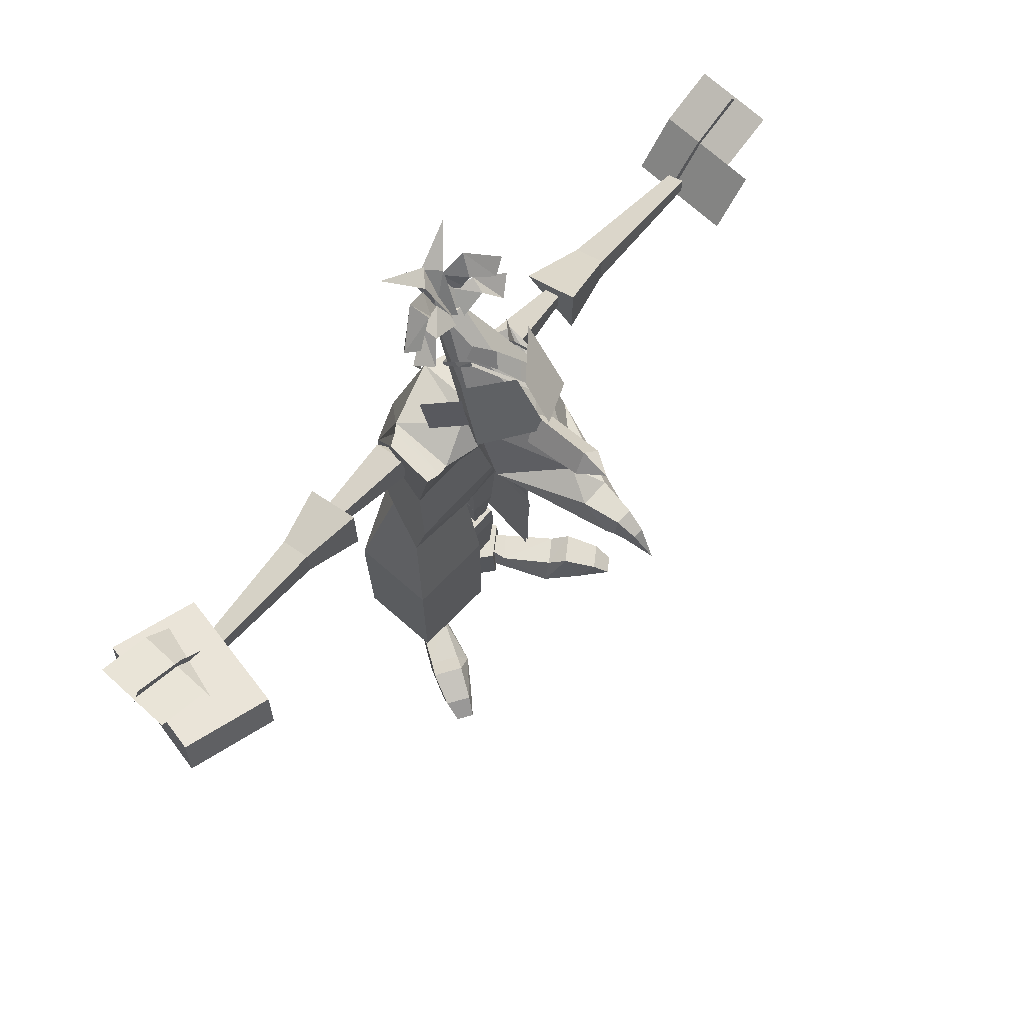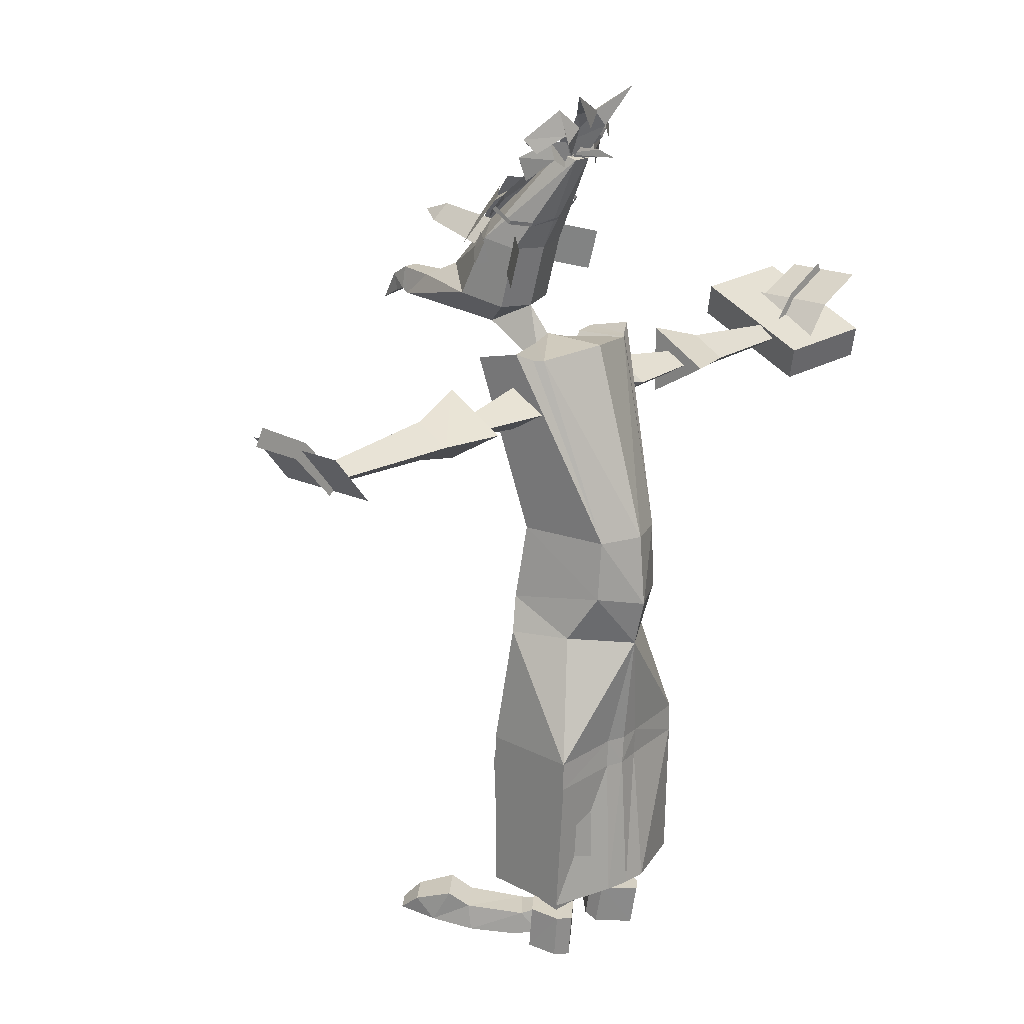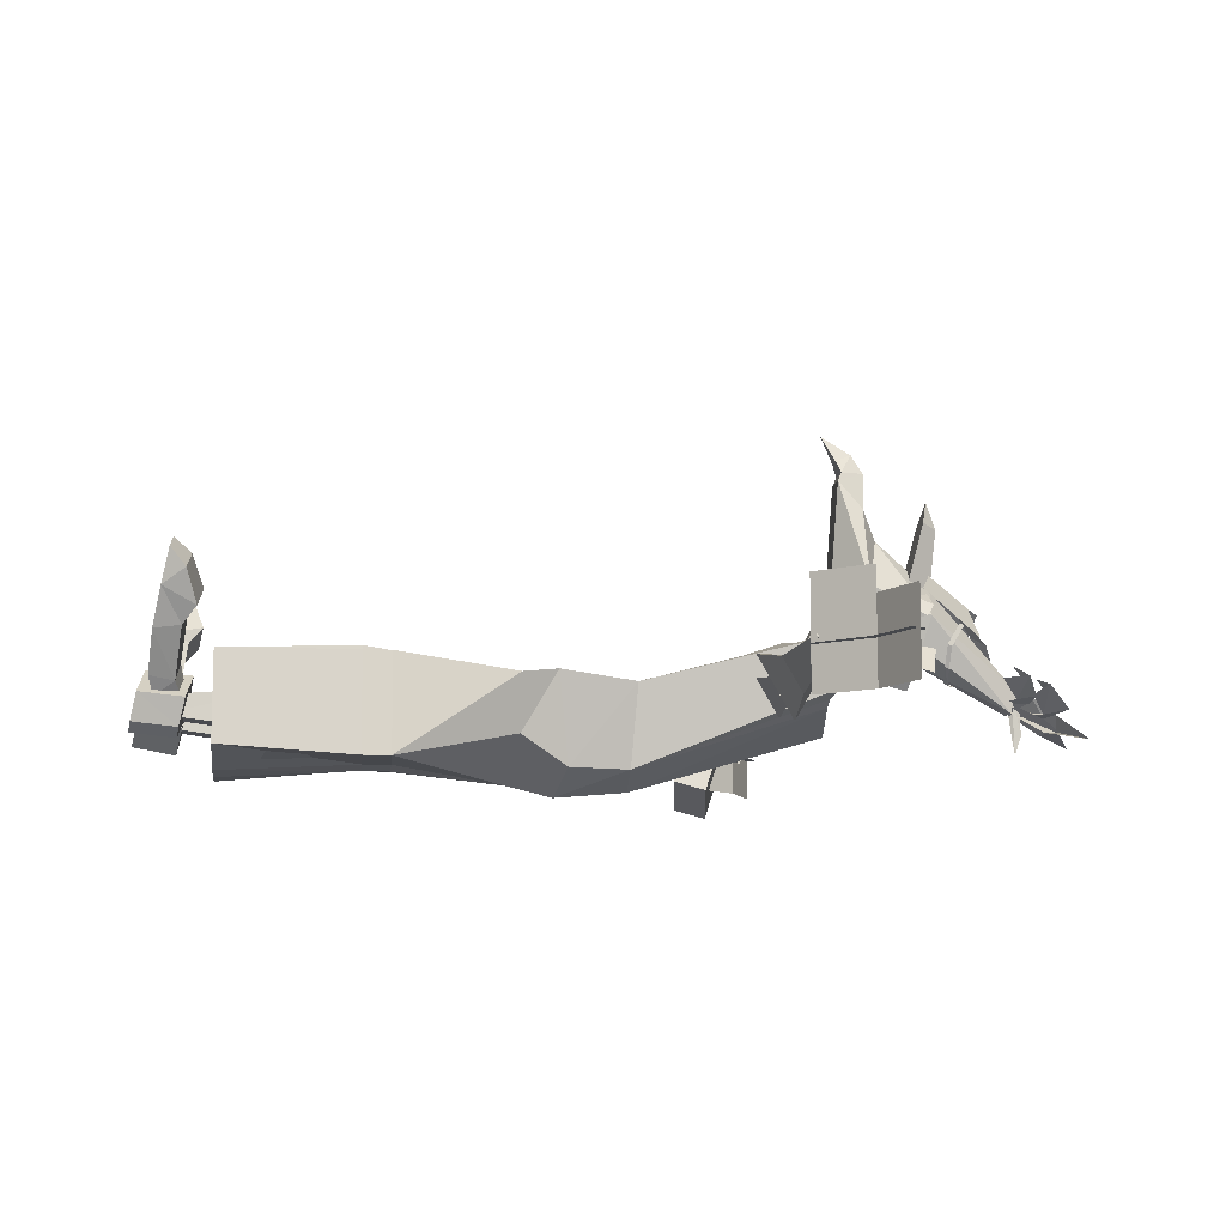
<metadata>
{"format":"obj","ext":"obj","renderer":"f3d","projection":"perspective","resolution":1024,"background":"white","views":[{"elev":69.9,"azim":-47.6,"up":"+Y"},{"elev":18.8,"azim":131.3,"up":"+Y"},{"elev":-10.4,"azim":83.6,"up":"+Z"}]}
</metadata>
<code>
o Doof2
v 0.62 0.95 0.08165
v 0.6753 0.9868 -0.06358
v -0.5525 0.9435 -0.08874
v -0.5645 0.8855 -0.07166
v -0.7047 0.9638 -0.1266
v -0.7526 1.043 0.1082
v -0.7646 0.9847 0.1253
v -0.6004 1.022 0.146
v -0.7166 0.9057 -0.1095
v -0.6124 0.9644 0.1631
v 0.03934 1.233 0.1782
v 0.06495 1.239 0.156
v 0.08065 1.225 0.1345
v 0.06991 1.207 0.1681
v 0.08423 1.183 0.1536
v 0.07541 1.191 0.1286
v 0.006288 1.245 0.2161
v 0.08313 1.218 0.1809
v 0.08753 1.312 0.09676
v 0.01069 1.31 0.1604
v 0.01565 1.289 0.1467
v 0.03245 1.259 0.1635
v 0.05421 1.275 0.1427
v 0.03741 1.305 0.1259
v -0.003351 1.317 0.1134
v 0.01097 1.34 0.09725
v -0.01272 1.355 0.06794
v -0.02924 1.335 0.06972
v -0.7409 1.068 -0.008183
v -0.7552 1.041 -0.008183
v -0.6505 1.022 -0.008183
v -0.6734 1.002 -0.008183
v -0.5792 0.9443 -0.008183
v -0.6021 0.9236 -0.008183
v -0.08873 1.404 0.02918
v -0.1141 1.421 0.01789
v -0.06229 1.467 -0.01617
v -0.09837 1.396 0.002335
v -0.04852 1.434 0.009561
v -0.02208 1.434 -0.02725
v -0.05513 1.424 -0.02489
v -0.04631 1.409 -0.02315
v 0.0173 1.435 -0.0505
v -0.003627 1.35 0.002325
v 0.01841 1.457 -0.02109
v 0.09524 1.397 0.002395
v 0.05173 1.424 -0.02496
v 0.1107 1.422 0.01788
v 0.05806 1.468 -0.01597
v 0.08533 1.405 0.02924
v 0.04512 1.434 0.009492
v -0.02318 1.457 -0.02056
v -0.004728 1.371 0.02953
v -4.7e-05 1.463 -0.04546
v -0.02208 1.436 -0.05017
v -0.001148 1.35 0.00039
v -0.01024 1.38 -0.005942
v 0.002707 1.398 -0.006165
v 0.01538 1.378 -0.008934
v 0.7598 1.041 -0.007907
v 0.7455 1.068 -0.007907
v 0.678 1.002 -0.007907
v 0.6551 1.022 -0.007907
v 0.6067 0.9236 -0.007907
v 0.5838 0.9443 -0.007907
v -0.09561 1.348 0.03186
v -0.05595 1.381 0.001463
v -0.01767 1.411 -0.003072
v -0.1113 1.39 0.03311
v -0.08267 1.368 0.053
v -0.06119 1.413 0.005666
v -0.05595 1.4 0.03162
v -4.7e-05 1.372 0.03072
v 0.09084 1.347 0.02987
v 0.05118 1.38 0.000397
v 0.1065 1.389 0.03225
v 0.05641 1.412 0.005469
v 0.07789 1.367 0.05161
v 0.05118 1.4 0.03096
v 0.02391 1.408 -0.003981
v -0.07413 1.5 -0.06574
v -0.007207 1.385 -0.05722
v 0.00133 1.399 -0.0556
v -0.000322 1.388 -0.08757
v 0.008216 1.383 0.02656
v -0.01189 1.382 -0.001617
v -0.03778 1.412 0.003336
v 0.03465 1.412 0.003336
v 0.01841 1.434 -0.02718
v 0.009042 1.381 -0.001479
v 0.04292 1.409 -0.02322
v -0.004728 1.462 -0.04632
v 0.06908 1.498 -0.06733
v -0.753 1.054 0.05736
v -0.753 1.054 -0.08227
v 0.000504 1.232 0.2177
v 0.000504 1.328 0.1508
v -0.06697 1.316 0.09312
v -0.09093 1.213 0.148
v 0.05614 1.173 0.1049
v 0.1021 1.159 0.05423
v 0.1021 1.229 0.03481
v 0.05614 1.243 0.08572
v -0.06119 1.173 0.1049
v -0.06119 1.243 0.08572
v -0.1075 1.229 0.03481
v -0.1075 1.159 0.05423
v -0.5913 0.9288 0.09978
v -0.6602 1.012 0.09978
v 0.5957 0.9288 0.1001
v 0.6648 1.012 0.1001
v 0.7576 1.054 -0.08199
v 0.7576 1.054 0.05764
v -0.6602 1.012 0.05736
v -0.6602 1.012 -0.08227
v -0.5913 0.9288 -0.08227
v 0.6648 1.012 0.05764
v 0.5957 0.9288 -0.08199
v 0.6648 1.012 -0.08199
v 0.09984 -0.001264 -0.09213
v 0.1216 -0.07512 -0.06925
v 0.1236 0.001678 -0.0776
v 0.1383 -0.06514 -0.0234
v 0.1406 0.01197 -0.03161
v 0.08015 -0.05543 0.01915
v 0.0826 0.02162 0.01078
v 0.04456 -0.06241 -0.01289
v 0.0976 -0.07837 -0.08392
v 0.03939 -0.06892 -0.0413
v 0.04185 0.008128 -0.04966
v 0.04686 0.01459 -0.02147
v -0.05549 -0.02688 -0.05502
v -0.102 -0.02697 -0.05504
v -0.05331 0.2122 -0.06995
v -0.104 0.212 -0.07012
v -0.05343 0.2122 -0.01283
v -0.1041 0.2123 -0.0126
v -0.1019 -0.03074 -0.0228
v 0.1031 -0.02702 -0.05491
v 0.05644 -0.02687 -0.05489
v 0.05008 0.1546 -0.0788
v 0.1052 0.212 -0.07
v 0.0545 0.2122 -0.01267
v 0.1094 0.1547 -0.01122
v 0.05023 0.1546 -0.01125
v 0.05654 -0.03069 -0.02257
v -0.08476 -0.08504 -0.08394
v -0.1067 -0.08284 -0.0684
v -0.06497 0.01103 0.002414
v -0.03157 -0.06763 -0.01765
v -0.02825 -0.07357 -0.04546
v -0.06365 -0.06202 0.01534
v -0.1203 -0.07345 -0.02292
v -0.02941 -0.000566 -0.05861
v -0.08608 -0.01199 -0.09686
v -0.03273 0.005375 -0.0308
v -0.1079 -0.009842 -0.08155
v -0.1216 -0.000398 -0.03584
v -0.02098 1.094 0.389
v -0.008584 1.113 0.4221
v 0.02199 1.094 0.389
v -0.01299 1.086 0.4107
v -0.02456 1.129 0.3257
v -0.01382 1.133 0.3889
v 0.02557 1.129 0.3257
v 0.01482 1.133 0.3889
v 0.09429 0.1605 -0.02652
v 0.102 0.3111 -0.009163
v 0.0916 0.009228 -0.009892
v 0.1002 0.001271 0.02784
v 0.1185 0.004646 -0.02926
v 0.1414 -0.004651 -0.006603
v -0.06652 -0.04105 -0.003826
v -0.07472 -0.001277 -0.01679
v -0.1216 -0.01597 -0.009924
v -0.1008 -0.006417 -0.03425
v -0.1285 -0.05642 0.000124
v -0.1067 -0.04927 -0.03089
v -0.173 -0.05085 0.06845
v -0.2214 -0.02683 0.1892
v -0.1944 -0.02143 0.2072
v -0.1537 -0.02863 0.1646
v -0.2159 -0.002051 0.1552
v -0.1914 0.01485 0.09811
v -0.05981 1.11 0.1124
v -0.05981 1.218 0.0824
v -0.07661 1.232 0.136
v 0.1986 -0.03973 0.06752
v 0.2339 -0.02617 0.1299
v 0.2558 -0.01316 0.1883
v 0.1733 0.03801 0.1359
v 0.2092 0.01959 0.1854
v 0.249 0.01302 0.1563
v 0.1623 0.05487 -0.1079
v 0.04024 0.2931 -0.1231
v 0.04794 0.05328 -0.1364
v 0.004634 0.05305 -0.1426
v -0.1083 0.1547 -0.01125
v -0.1083 0.1547 -0.0787
v 0.3781 0.9247 0.01137
v 0.3781 0.9914 0.01137
v 0.2798 0.9018 0.0301
v 0.2798 1.022 0.0301
v 0.06688 1.289 0.1213
v 0.06688 1.282 0.1257
v 0.06688 1.268 0.08531
v 0.06688 1.261 0.08964
v 0.0498 1.266 0.04906
v 0.0498 1.259 0.05319
v -0.03782 0.2927 -0.1226
v -0.03859 0.0535 -0.1447
v -0.1614 0.05489 -0.1018
v 0.1016 1.019 0.08105
v 0.1253 1.036 0.08738
v -0.1243 1.036 0.08738
v -0.1234 1.049 -0.01645
v 0.000504 1.059 -0.06244
v 0.323 0.9735 -0.008458
v 0.323 0.9619 -0.02856
v 0.1415 0.9244 0.01385
v 0.05434 0.212 -0.07013
v 0.1052 0.2122 -0.01276
v 0.1095 0.1547 -0.07893
v 0.1031 -0.03082 -0.02282
v -0.04824 1.292 0.03675
v -0.04494 1.333 0.05971
v -0.04659 1.327 0.06651
v -0.03337 1.337 0.08552
v -0.04909 0.1546 -0.07889
v -0.04911 0.1546 -0.01144
v -0.05536 -0.03066 -0.02278
v -0.3184 0.9619 -0.03269
v -0.5999 0.9534 -0.02526
v -0.3735 0.9247 0.0111
v -0.2752 0.9619 -0.07511
v -0.2752 0.9018 0.02982
v -0.5999 0.9713 0.005863
v -0.3735 0.9914 0.0111
v -0.3735 0.958 -0.04702
v -0.2752 1.022 0.02982
v -0.1726 -0.007343 0.07133
v 0.2211 0.03006 0.1009
v 0.1993 0.006187 0.07327
v 0.148 -0.04699 0.000596
v 0.6045 0.9354 0.006138
v 0.3781 0.958 -0.04674
v 0.6045 0.9534 -0.02498
v 0.2798 0.9619 -0.07483
v 0.008766 1.273 0.02729
v 0.002983 1.268 0.03214
v -0.04824 1.299 0.03322
v -0.02456 1.087 0.3739
v -0.08404 1.129 0.183
v 0.000504 0.7369 0.01082
v 0.000504 0.6069 0.02789
v 0.000504 1.213 0.06647
v 0.06082 1.218 0.0824
v 0.07762 1.232 0.136
v 0.000504 1.063 0.4552
v 0.014 1.086 0.4107
v 0.009593 1.113 0.4221
v -0.1179 0.6069 0.02789
v 0.02557 1.006 0.05351
v 0.000504 1.105 0.09644
v 0.000504 1.034 0.03451
v -0.07055 0.7281 -0.1294
v 0.000504 1.155 0.2751
v 0.04787 0.5301 -0.06519
v 0.000504 0.3389 -0.1291
v 0.0377 0.3415 -0.1225
v 0.1623 0.3375 -0.1228
v 0.1624 0.2893 -0.1229
v 0.004634 0.2907 -0.1294
v 0.09936 0.3047 -0.05996
v 0.1011 0.3116 -0.05787
v 0.05586 0.3116 -0.01333
v 0.1018 0.3038 -0.009867
v 0.04126 0.2933 -0.1154
v 0.004634 0.2894 -0.1233
v 0.000411 0.3458 0.05372
v -0.1614 0.2946 -0.1079
v -0.1615 0.3428 -0.1076
v -0.1557 0.3418 0.04444
v -0.1552 0.2946 -0.1048
v -0.1555 0.2948 0.04546
v 0.1505 0.3375 0.04774
v 0.1355 0.5458 0.01963
v -0.1366 0.9242 0.01357
v -0.1366 0.9616 -0.05142
v -0.1141 0.9616 -0.008183
v -0.1366 0.9988 0.01357
v -0.01685 1.378 -0.01869
v 0.000504 0.6069 -0.1693
v 0.1189 0.6069 0.02789
v 0.07801 0.6255 -0.1271
v -0.1342 0.5458 0.01853
v -0.09781 0.5458 -0.07593
v 0.000504 0.5281 -0.15
v 0.1187 0.9613 -0.007632
v 0.1415 0.9616 -0.05115
v 0.1415 0.9988 0.01385
v 0.0341 1.05 0.05544
v -0.1086 1.047 -0.02829
v 0.000504 0.9936 0.09702
v -0.1006 1.019 0.08105
v -0.1496 1.042 0.08325
v 0.000504 0.7294 -0.1591
v -0.1449 0.02415 0.1297
v -0.1276 0.001715 0.1016
v -0.08141 -0.007747 0.01714
v -0.2036 -0.03864 0.1308
v -0.03309 1.05 0.05544
v 0.000504 1.061 0.05544
v 0.1506 1.062 -0.001022
v 0.1244 1.049 -0.01645
v 0.1096 1.047 -0.02829
v 0.1085 0.7369 0.01082
v 0.1504 0.2894 0.04804
v 0.1467 0.2891 0.0553
v 0.1456 0.3348 0.04828
v 0.1502 0.3355 -0.1041
v 0.1591 0.2904 -0.1112
v 0.1533 0.01367 0.107
v -0.1496 1.062 -0.001022
v 0.1239 -0.03993 -0.029
v 0.132 -0.02879 0.1163
v 0.08269 -0.03327 0.001088
v 0.1506 1.042 0.08325
v 0.04891 0.4797 -0.007386
v 0.03827 0.3402 -0.116
v 0.09882 0.5458 -0.07593
v 0.06416 0.3134 -0.06366
v -0.3184 0.9776 -0.005153
v -0.3184 0.9462 -0.005153
v -0.03172 1.344 0.08126
v 0.01675 1.288 0.1704
v 0.02254 1.287 0.1618
v 0.02557 1.071 0.1663
v 0.09841 0.4933 -0.05393
v 0.08505 1.129 0.183
v 0.02557 1.087 0.3739
v 0.02722 1.233 0.3041
v -0.01685 1.388 0.0177
v -0.1586 0.05492 -0.101
v -0.03856 0.05334 -0.1358
v -0.03763 0.292 -0.1139
v -0.1586 0.2946 0.04769
v 0.000434 0.2972 0.05384
v -0.1586 0.05484 0.04783
v 0.000589 0.05753 0.05375
v -0.09972 0.4855 0.004568
v -0.03787 0.3427 -0.1158
v 0.000504 0.3392 -0.1214
v -0.04686 0.5301 -0.06519
v -0.1557 0.3418 -0.1035
v -0.09745 0.4935 -0.05381
v 0.000504 0.5281 0.02211
v -0.1586 0.3427 0.04787
v 0.04805 0.05342 -0.128
v 0.09116 0.1643 -0.05067
v 0.06943 0.1595 -0.02603
v 0.05602 0.3052 -0.01378
v 0.06959 0.1635 -0.05078
v 0.06237 0.3062 -0.06528
v 0.1504 0.0546 0.04784
v 0.323 0.9503 -0.008458
v 0.004634 0.05305 -0.134
v 0.000504 1.26 0.2965
v 0.000504 1.247 0.19
v -0.02951 1.205 0.2018
v 0.1588 0.0547 -0.09701
v 0.144 0.05475 0.04829
v -0.02621 1.233 0.3041
v 0.03052 1.205 0.2018
v -0.1565 0.05528 0.04562
v -0.02456 1.071 0.1663
v 0.000504 1.244 0.3455
v 0.01785 1.378 -0.01869
v 0.01785 1.388 0.0177
v 0.1831 -0.0176 0.1673
v 0.2282 -0.008557 0.2085
v -0.1075 0.7369 0.01082
v -0.5999 0.9354 0.005863
v -0.1079 -0.0377 0.1126
v -0.08487 0.6069 -0.1222
v -0.04787 0.4798 -0.007289
v -0.1768 0.005847 0.1816
v -0.02456 1.006 0.05351
v 0.07156 0.7281 -0.1294
v -0.03757 0.3405 -0.1253
v 0.6045 0.9713 0.006138
v 0.06082 1.11 0.1124
v 0.1007 0.4855 0.004718
f 8 10 3
f 10 4 3
f 3 4 5
f 4 9 5
f 5 9 6
f 9 7 6
f 3 5 6 8
f 9 4 10 7
f 6 7 10 8
f 11 14 12
f 14 13 12
f 14 15 13
f 15 16 13
f 17 18 19 20
f 24 21 22 23
f 24 26 25 21
f 25 26 27 28
f 29 30 31
f 30 32 31
f 31 32 33
f 32 34 33
f 35 39 36
f 39 37 36
f 36 37 38
f 37 41 38
f 39 87 37
f 87 40 37
f 37 40 41
f 40 42 41
f 43 44 92
f 44 68 92
f 92 68 45
f 68 73 45
f 46 47 48
f 47 49 48
f 48 49 50
f 49 51 50
f 88 51 89
f 51 49 89
f 89 49 91
f 49 47 91
f 52 53 54
f 53 80 54
f 54 80 55
f 80 56 55
f 82 57 83
f 57 58 83
f 83 58 85
f 58 59 85
f 60 61 62
f 61 63 62
f 62 63 64
f 63 65 64
f 66 69 67
f 69 71 67
f 67 71 44
f 71 68 44
f 69 70 71
f 70 72 71
f 71 72 68
f 72 73 68
f 74 75 76
f 75 77 76
f 76 77 78
f 77 79 78
f 75 56 77
f 56 80 77
f 77 80 79
f 80 53 79
f 55 81 54
f 81 52 54
f 82 83 84
f 83 85 84
f 42 40 86
f 40 87 86
f 88 89 90
f 89 91 90
f 43 92 93
f 92 45 93
f 114 94 95 115
f 96 97 98 99
f 100 101 102 103
f 104 105 106 107
f 108 109 114 116
f 110 118 117 111
f 117 119 112 113
f 114 115 116
f 117 118 119
f 128 120 121
f 120 122 121
f 121 122 123
f 122 124 123
f 123 124 125
f 124 126 125
f 125 126 127
f 126 131 127
f 127 131 129
f 131 130 129
f 123 125 121
f 125 127 121
f 121 127 128
f 127 129 128
f 128 129 120
f 129 130 120
f 120 130 122
f 130 131 122
f 122 131 124
f 131 126 124
f 132 133 229
f 133 199 229
f 229 199 134
f 199 135 134
f 134 135 136
f 135 137 136
f 136 137 230
f 137 198 230
f 230 198 231
f 198 138 231
f 139 140 223
f 140 141 223
f 223 141 142
f 141 221 142
f 142 221 222
f 221 143 222
f 222 143 144
f 143 145 144
f 144 145 224
f 145 146 224
f 155 147 157
f 147 148 157
f 157 148 158
f 148 153 158
f 158 153 149
f 153 152 149
f 149 152 156
f 152 150 156
f 156 150 154
f 150 151 154
f 152 153 150
f 153 148 150
f 150 148 151
f 148 147 151
f 151 147 154
f 147 155 154
f 154 155 156
f 155 157 156
f 156 157 149
f 157 158 149
f 159 162 164
f 162 160 164
f 164 160 166
f 160 261 166
f 166 261 161
f 261 260 161
f 161 260 159
f 260 162 159
f 252 159 163
f 159 164 163
f 163 164 165
f 164 166 165
f 165 166 341
f 166 161 341
f 341 161 252
f 161 159 252
f 361 167 362
f 167 277 362
f 362 277 276
f 277 168 276
f 276 168 329
f 168 393 329
f 327 326 169
f 326 170 169
f 169 170 171
f 170 172 171
f 171 172 325
f 172 244 325
f 384 173 310
f 173 174 310
f 310 174 175
f 174 176 175
f 175 176 177
f 176 178 177
f 179 384 311
f 384 182 311
f 311 182 180
f 182 181 180
f 182 384 387
f 384 308 387
f 387 308 183
f 308 184 183
f 257 392 256
f 392 264 256
f 256 264 186
f 264 185 186
f 376 252 185
f 252 253 185
f 185 253 186
f 253 187 186
f 326 188 380
f 188 189 380
f 380 189 381
f 189 190 381
f 326 380 191
f 380 192 191
f 191 192 242
f 192 193 242
f 383 237 234
f 237 238 234
f 234 238 236
f 238 240 236
f 272 194 195
f 194 196 195
f 195 196 273
f 196 197 273
f 137 135 198
f 135 199 198
f 198 199 138
f 199 133 138
f 245 391 200
f 391 201 200
f 200 201 202
f 201 203 202
f 204 205 206
f 205 207 206
f 206 207 208
f 207 209 208
f 273 197 210
f 197 211 210
f 210 211 281
f 211 212 281
f 316 213 315
f 213 214 315
f 315 214 314
f 214 328 314
f 305 303 215
f 303 216 215
f 215 216 306
f 216 324 306
f 302 316 313
f 316 217 313
f 313 217 312
f 217 303 312
f 301 218 300
f 218 219 300
f 300 219 220
f 219 366 220
f 143 221 145
f 221 141 145
f 145 141 146
f 141 140 146
f 142 222 223
f 222 144 223
f 223 144 139
f 144 224 139
f 251 225 226
f 225 227 226
f 226 227 335
f 227 228 335
f 134 136 229
f 136 230 229
f 229 230 132
f 230 231 132
f 333 291 232
f 291 289 232
f 232 289 334
f 289 288 334
f 233 383 239
f 383 234 239
f 239 234 235
f 234 236 235
f 237 233 238
f 233 239 238
f 238 239 240
f 239 235 240
f 179 311 241
f 311 184 241
f 241 184 309
f 184 308 309
f 177 179 175
f 179 241 175
f 175 241 310
f 241 309 310
f 242 189 243
f 189 188 243
f 243 188 172
f 188 244 172
f 191 242 323
f 242 243 323
f 323 243 170
f 243 172 170
f 247 245 246
f 245 200 246
f 246 200 248
f 200 202 248
f 391 247 201
f 247 246 201
f 201 246 203
f 246 248 203
f 208 209 249
f 209 250 249
f 249 250 251
f 250 225 251
f 252 163 253
f 163 267 253
f 253 267 187
f 267 369 187
f 187 369 343
f 369 379 343
f 303 217 307
f 217 316 307
f 307 316 389
f 316 317 389
f 305 382 254
f 382 255 254
f 254 255 317
f 255 294 317
f 186 292 256
f 292 378 256
f 256 378 257
f 378 258 257
f 160 162 259
f 162 260 259
f 259 260 261
f 382 262 255
f 262 357 255
f 255 357 294
f 338 263 264
f 263 265 264
f 264 265 388
f 385 266 293
f 266 307 293
f 293 307 389
f 341 340 165
f 340 267 165
f 165 267 163
f 268 329 298
f 329 357 298
f 298 357 386
f 210 390 273
f 390 269 273
f 273 269 270
f 331 271 298
f 271 270 298
f 298 270 269
f 271 272 270
f 272 195 270
f 270 195 273
f 364 332 274
f 332 275 274
f 364 362 332
f 362 276 332
f 274 275 277
f 275 168 277
f 278 330 279
f 330 353 279
f 347 348 358
f 348 280 358
f 347 358 281
f 358 282 281
f 355 283 284
f 283 285 284
f 355 284 352
f 284 346 352
f 282 390 281
f 390 210 281
f 346 279 352
f 279 353 352
f 286 271 287
f 271 331 287
f 393 287 329
f 287 357 329
f 288 289 290
f 289 291 290
f 340 258 267
f 258 369 267
f 343 292 187
f 292 186 187
f 213 302 304
f 302 313 304
f 295 298 293
f 298 385 293
f 287 331 294
f 331 295 294
f 351 296 356
f 296 297 356
f 351 386 296
f 386 357 296
f 296 262 297
f 262 385 297
f 338 376 263
f 376 388 263
f 312 303 305
f 303 382 305
f 297 298 282
f 298 390 282
f 220 299 300
f 299 301 300
f 317 316 213
f 316 302 213
f 324 216 266
f 216 303 266
f 305 254 304
f 254 213 304
f 305 215 382
f 215 306 382
f 242 193 189
f 193 190 189
f 382 303 266
f 303 307 266
f 308 384 309
f 384 310 309
f 184 311 183
f 311 180 183
f 305 304 312
f 304 313 312
f 314 389 315
f 389 316 315
f 328 214 317
f 214 213 317
f 318 272 286
f 272 271 286
f 319 320 322
f 320 321 322
f 278 322 330
f 322 321 330
f 191 323 326
f 323 170 326
f 178 173 384 177
f 382 306 324 266
f 180 181 387 183
f 325 244 326 327
f 190 193 192 381
f 317 389 314 328
f 332 276 329 268
f 353 330 268 298
f 330 321 331 268
f 321 320 287 331
f 339 275 332 268
f 291 333 334 288
f 335 228 336 337
f 392 340 341 338
f 275 339 393 168
f 340 392 257 258
f 376 338 341 252
f 368 342 374 369
f 292 343 379 378
f 344 345 346 284
f 347 281 212 349
f 348 347 349 350
f 355 356 351 283
f 352 353 298 354
f 355 352 354 356
f 296 297 282 358
f 357 296 358 280
f 359 371 322 278
f 360 274 277 167
f 361 362 364 363
f 274 360 363 364
f 318 365 194 272
f 345 367 279 346
f 301 220 366 218
f 367 359 278 279
f 373 368 369 370
f 371 372 319 322
f 342 373 370 374
f 344 284 285 375
f 369 258 379
f 185 264 376
f 368 373 377
f 342 368 377
f 373 342 377
f 258 378 379
f 236 235 240
f 380 381 192
f 294 357 287
f 385 262 382
f 298 295 331
f 293 389 295
f 296 357 262
f 233 383 237
f 354 356 297
f 177 384 179
f 298 297 385
f 354 298 386
f 295 317 294
f 182 387 181
f 376 264 388
f 389 317 295
f 390 298 269
f 202 203 248
f 220 301 299
f 247 391 245
f 288 290 291
f 338 264 392
f 244 188 326
f 266 385 382
f 213 254 317
f 287 393 339
f 261 160 259

</code>
